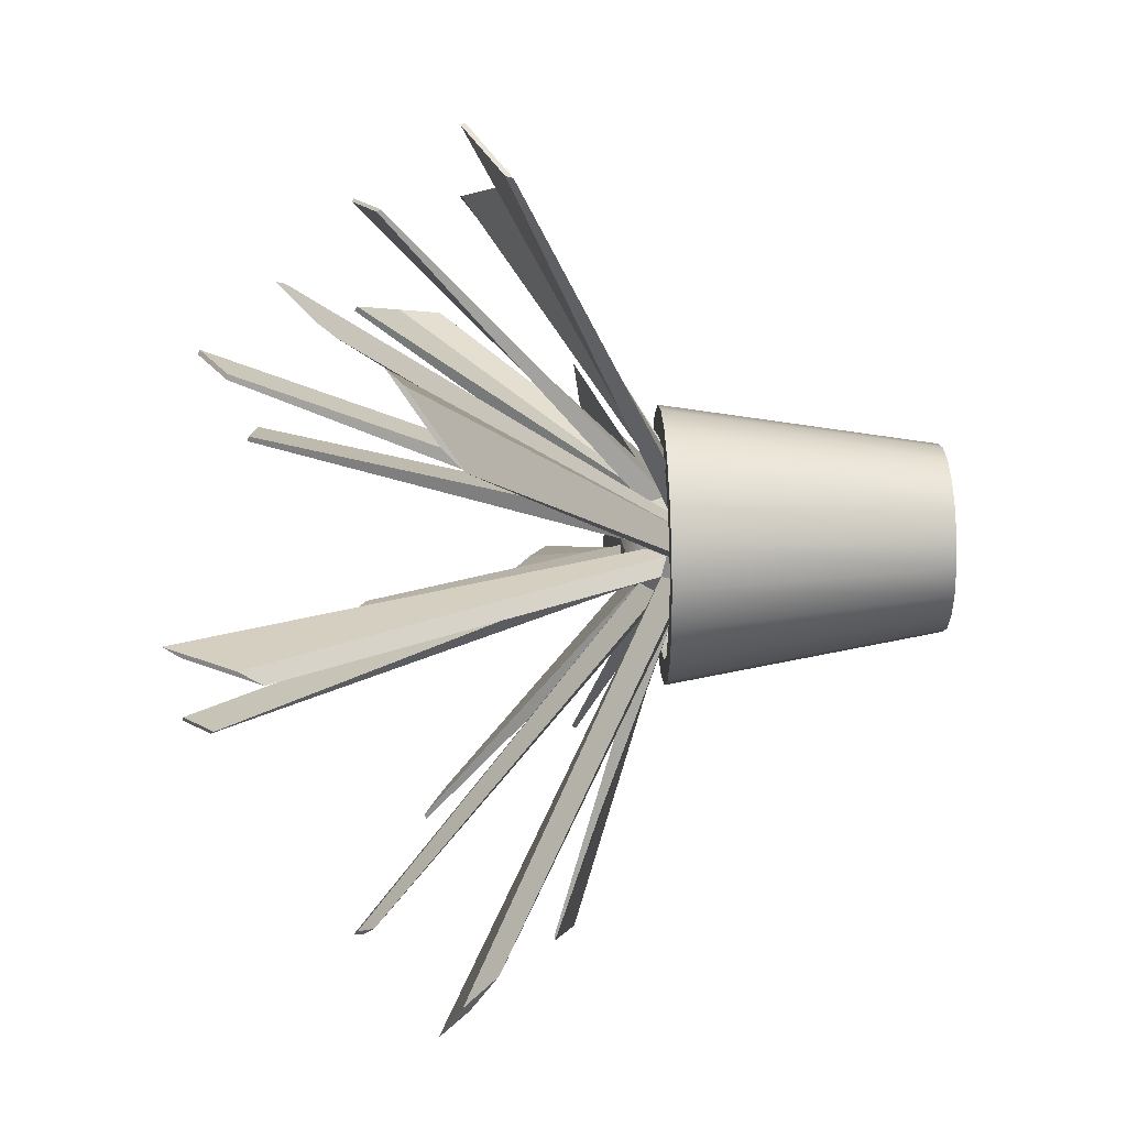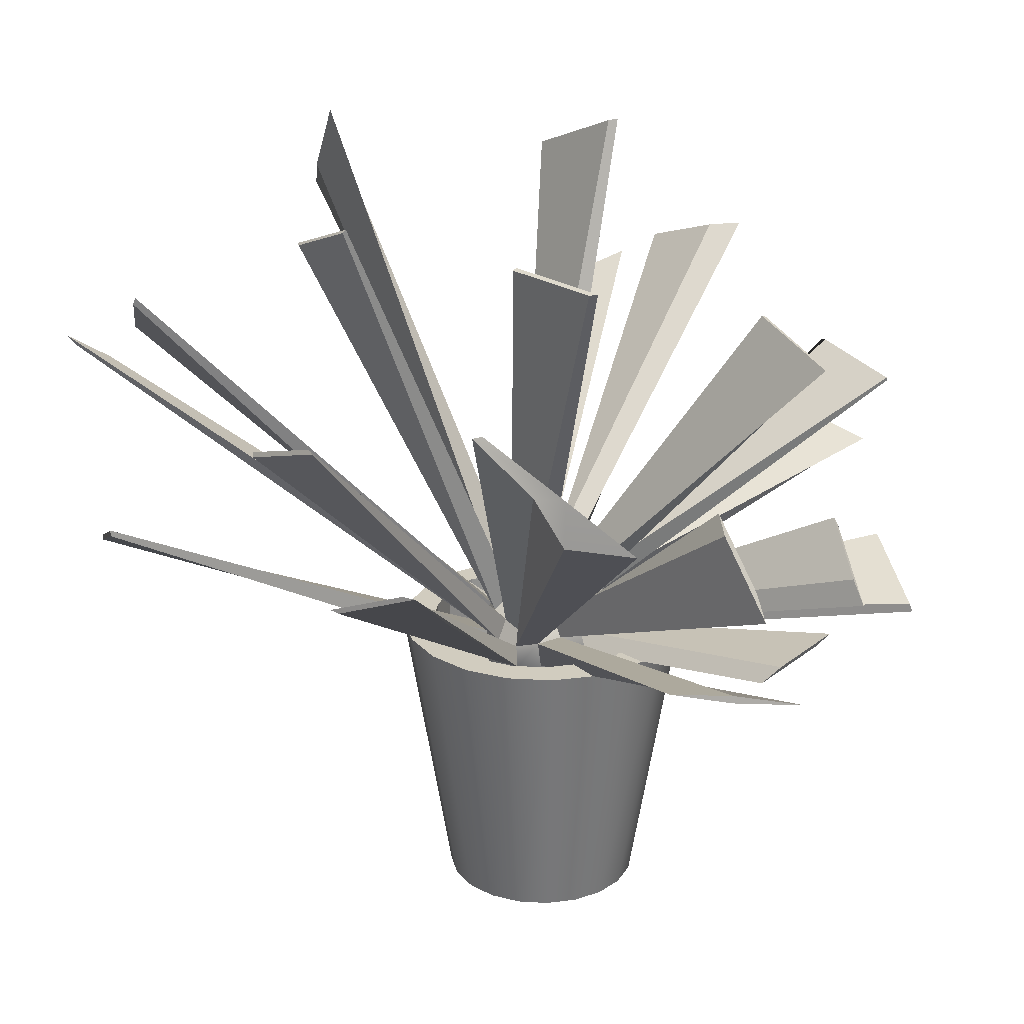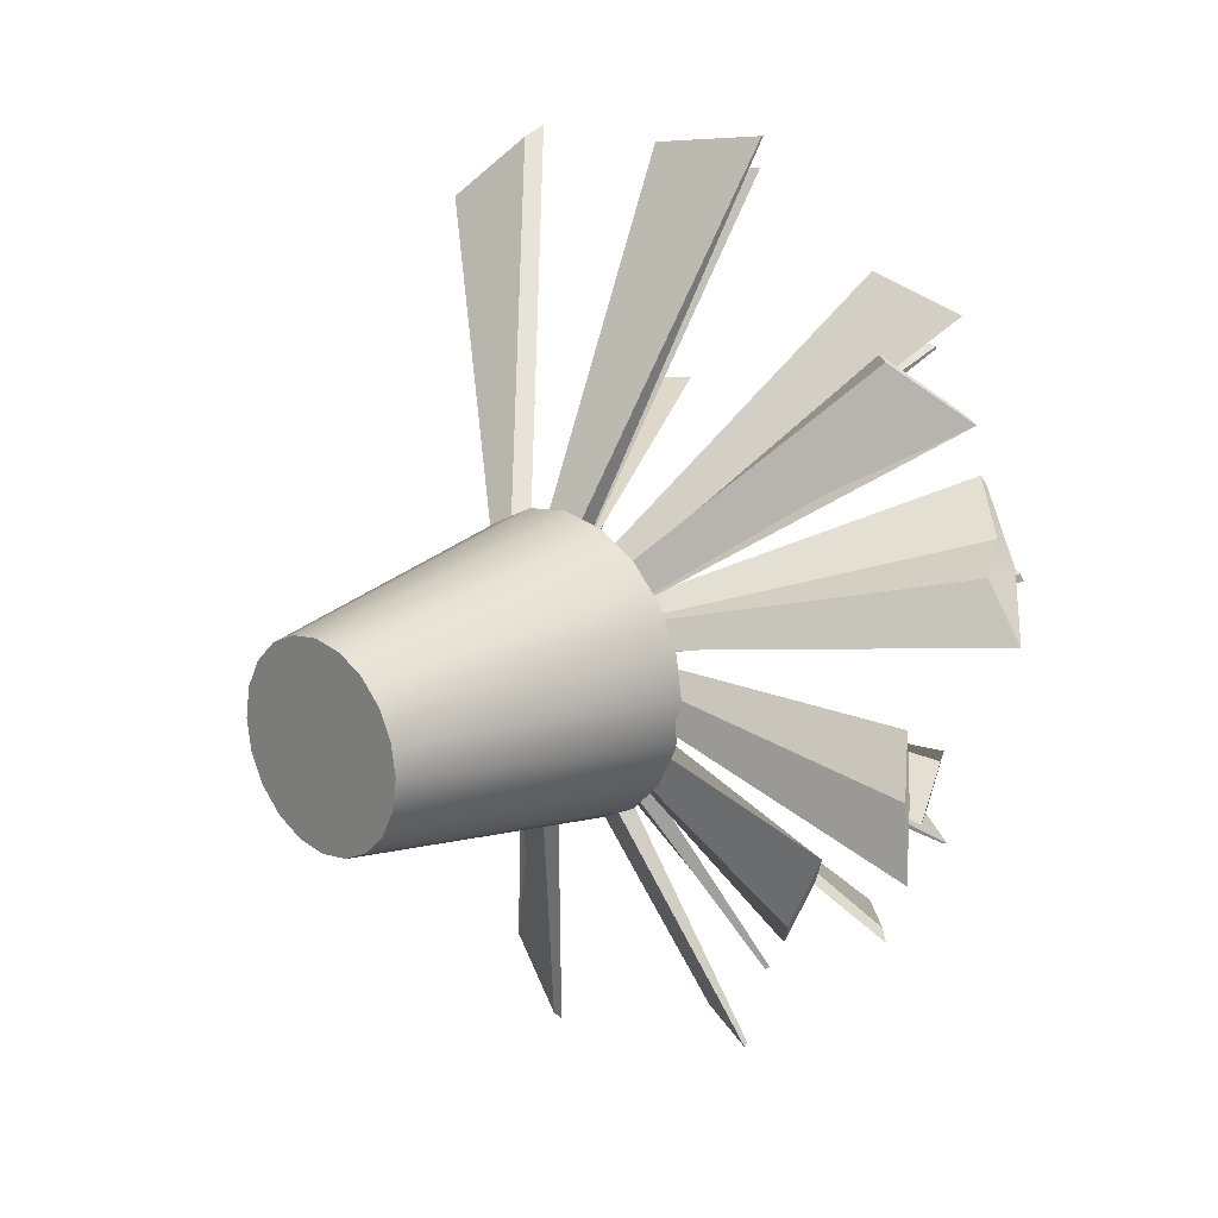
<metadata>
{"format":"obj","ext":"obj","renderer":"f3d","projection":"perspective","resolution":1024,"background":"white","views":[{"elev":36.9,"azim":-92.5,"up":"+Z"},{"elev":23.8,"azim":68.8,"up":"+Y"},{"elev":19.1,"azim":45.0,"up":"+Z"}]}
</metadata>
<code>
g BananaLeaf_Plant_RA:default1
v 0.07521 1.537 -0.5859
v 0.1566 1.537 -0.4041
v 0.04602 1.837 -0.6511
v 0.1566 1.837 -0.4041
v 0.3333 1.837 -0.743
v 0.4301 1.837 -0.5267
v 0.3982 1.537 -0.598
v 0.4796 1.537 -0.4162
v 0.176 1.889 -0.7276
v 0.5489 1.687 -0.3898
v 0.4662 1.485 -0.5744
v 0.4246 1.687 -0.6673
v 0.3643 1.485 -0.3071
v 0.24 1.485 -0.5846
v 0.04748 1.485 -0.5195
v 0.1302 1.687 -0.3348
v 0.04748 1.889 -0.5195
v 0.0059 1.687 -0.6123
v 0.3148 1.889 -0.4175
v 0.4168 1.889 -0.6849
v -0.01406 1.687 -0.4919
v 0.2321 1.957 -0.6022
v 0.5278 1.687 -0.602
v 0.2816 1.417 -0.4917
v 0.3424 1.687 -0.356
v 0.2124 1.687 -0.6461
v -0.2546 1.834 0.2136
v 0.2546 1.834 0.2136
v -0.2546 1.911 -0.2899
v 0.2546 1.911 -0.2899
v 0.3216 2.173 -0.318
v 0 1.855 -0.3662
v -0.3216 2.173 -0.318
v 0.3216 1.806 -0.04821
v -0.3216 1.806 -0.04821
v 0 1.758 0.2698
v 0.3216 2.076 0.318
v -0.3216 2.076 0.318
v 0 2.059 0.4343
v 0 2.19 -0.4343
v 0 1.69 -0.06584
v 0.4392 2.124 -0
v -0.4392 2.124 -0
v -0.2995 2.319 -0.2735
v 0.2995 2.319 -0.2735
v 0.1753 2.186 -0.4051
v 0.2995 2.02 -0.3187
v 0.151 1.873 -0.341
v 0 2.012 -0.4314
v -0.151 1.873 -0.341
v -0.2995 2.02 -0.3187
v -0 1.746 -0.2348
v -0.1753 1.719 -0.06142
v -0.2995 1.851 -0.1942
v 0.2995 1.851 -0.1942
v 0.1753 1.719 -0.06142
v 0.2995 1.806 0.1044
v 0 1.693 0.1119
v -0.2995 1.806 0.1044
v 0.4097 1.951 -0.02628
v 0.4097 2.098 0.1734
v 0.4097 2.151 -0.1734
v 0.4097 2.298 0.02628
v -0.4097 1.951 -0.02628
v -0.4097 2.151 -0.1734
v -0.4097 2.098 0.1734
v -0.151 1.783 0.2512
v -0 1.89 0.3788
v -0.1753 2.063 0.4051
v -0.2995 1.93 0.2735
v 0.151 1.783 0.2512
v 0.2995 1.93 0.2735
v 0.1753 2.063 0.4051
v 0.2995 2.229 0.3187
v -0 2.236 0.4314
v -0.2995 2.229 0.3187
v 0 2.359 -0.3788
v -0.1753 2.186 -0.4051
v -0.1632 1.906 0.3532
v 0.1632 1.906 0.3532
v 0.1632 2.228 0.4021
v -0.1632 2.228 0.4021
v -0.1632 2.343 -0.3532
v 0.1632 2.343 -0.3532
v 0.1632 2.02 -0.4021
v -0.1632 2.02 -0.4021
v -0.1632 1.771 -0.2186
v 0.1632 1.771 -0.2186
v 0.1632 1.722 0.1041
v -0.1632 1.722 0.1041
v 0.3819 1.939 0.1369
v 0.3819 1.987 -0.1858
v 0.3819 2.31 -0.1369
v 0.3819 2.261 0.1858
v -0.3819 1.987 -0.1858
v -0.3819 1.939 0.1369
v -0.3819 2.261 0.1858
v -0.3819 2.31 -0.1369
v 0.2995 2.229 0.3187
v 0.1632 2.228 0.4021
v 0 2.236 0.4314
v -0.1632 2.228 0.4021
v -0.2995 2.229 0.3187
v -0.1632 2.343 -0.3532
v -0.2995 2.319 -0.2735
v 0 2.359 -0.3788
v 0.1632 2.343 -0.3532
v 0.2995 2.319 -0.2735
v 0.3819 2.31 -0.1369
v 0.4097 2.298 0.02628
v 0.3819 2.261 0.1858
v -0.4097 2.098 0.1734
v -0.4392 2.124 -0
v -0.3819 2.261 0.1858
v -0.4097 2.298 0.02628
v -0.4097 2.151 -0.1734
v -0.3819 2.31 -0.1369
v 0.2995 2.229 0.3187
v 0.1632 2.228 0.4021
v 0.2546 2.338 0.2899
v 0.151 2.376 0.341
v 0 2.236 0.4314
v 0 2.394 0.3662
v -0.1632 2.228 0.4021
v -0.151 2.376 0.341
v -0.2995 2.229 0.3187
v -0.2546 2.338 0.2899
v -0.1632 2.478 0.2186
v -0.2995 2.398 0.1942
v 0 2.503 0.2348
v 0 2.559 0.06584
v -0.1753 2.529 0.06142
v -0.3216 2.442 0.04821
v 0.1632 2.478 0.2186
v 0.2995 2.398 0.1942
v 0.3216 2.442 0.04821
v 0.1753 2.529 0.06142
v 0.1632 2.526 -0.1041
v 0 2.556 -0.1119
v 0.2995 2.443 -0.1044
v 0.2546 2.414 -0.2136
v 0.151 2.465 -0.2512
v 0 2.491 -0.2698
v -0.1632 2.526 -0.1041
v -0.2995 2.443 -0.1044
v 0 2.559 0.06584
v -0.1753 2.529 0.06142
v 0 2.556 -0.1119
v -0.1632 2.526 -0.1041
v -0.151 2.465 -0.2512
v -0.2546 2.414 -0.2136
v -0.1632 2.343 -0.3532
v -0.2995 2.319 -0.2735
v -0 2.359 -0.3788
v 0.1632 2.343 -0.3532
v 0.2995 2.319 -0.2735
v 0.3819 2.31 -0.1369
v 0.4097 2.298 0.02628
v 0.3819 2.261 0.1858
v -0.3819 2.261 0.1858
v -0.4097 2.298 0.02628
v -0.3819 2.31 -0.1369
v 2.087 3.635 1.686
v 1.591 3.373 2.028
v 2.002 3.625 1.739
v 1.535 3.381 2.063
v 1.36 4.383 2.098
v 0.7951 4.179 2.326
v 1.305 4.395 2.104
v 0.7797 4.208 2.317
v 0.3768 3.59 3.191
v -0.24 3.294 3.116
v 0.3624 3.623 3.187
v -0.2117 3.344 3.116
v -0.7657 4.75 2.692
v -1.251 4.414 2.578
v -0.73 4.808 2.686
v -1.103 4.538 2.598
v -0.2174 5.217 1.674
v 0.3156 5.445 1.533
v 0.3007 5.46 1.506
v -0.2729 5.216 1.662
v 1.538 4.408 1.101
v 1.914 4.112 0.8353
v 2.054 4.12 0.672
v 1.57 4.427 1.044
v 2.361 3.804 0.3157
v 2.086 3.81 0.6929
v 1.309 5.173 0.2162
v 0.7421 5.2 0.5175
v 1.336 5.183 0.1665
v 0.7272 5.21 0.4867
v 1.36 4.448 -1.48
v 0.7951 4.675 -1.275
v 1.305 4.454 -1.491
v 0.7797 4.666 -1.305
v -0.7966 5.675 -0.8075
v -1.319 5.411 -0.5092
v -0.763 5.689 -0.8636
v -1.252 5.439 -0.5805
v -0.2174 4.024 -2.313
v 0.3156 3.883 -2.541
v 0.3007 3.856 -2.556
v -0.2729 4.012 -2.312
v -0.7521 2.937 -2.978
v -1.241 3.088 -2.63
v -0.809 2.92 -2.947
v -1.329 3.083 -2.58
v 1.538 3.451 -1.504
v 1.894 3.148 -1.48
v 2.036 3.014 -1.489
v 1.57 3.394 -1.523
v 1.309 2.566 -2.269
v 0.7421 2.867 -2.296
v 1.336 2.516 -2.279
v 0.7272 2.837 -2.307
v 1.638 2.551 -1.365
v 1.933 2.512 -0.8082
v 1.575 2.592 -1.497
v 1.847 2.558 -0.991
v 2.103 3.28 -0.6563
v 2.205 3.101 -0.6803
v 1.837 3.763 -0.4922
v 1.915 3.634 -0.5032
v 2.5 2.62 -0.8353
v 2.413 2.684 -0.3529
v 2.406 2.733 -0.3632
v 2.33 2.785 0.05484
v -2.161 3.998 2.82
v -2.492 3.646 2.412
v -2.088 4.106 2.897
v -2.393 3.789 2.525
v -2.384 5.097 0.8745
v -2.496 4.925 0.8476
v -2.084 5.588 0.8506
v -2.169 5.465 0.8248
v -3.162 3.517 -1.072
v -3.041 3.714 -1.509
v -3.038 3.758 -1.486
v -2.931 3.926 -1.865
v -2.013 4.36 -1.738
v -1.715 4.458 -2.083
v -1.703 4.492 -2.061
v -1.551 4.531 -2.239
v -0.6236 1.409 0.1026
v -0.2545 1.409 0.1026
v -0.7559 1.965 0.1026
v -0.2545 1.965 0.1026
v -0.6938 1.965 -0.453
v -0.2545 1.965 -0.453
v -0.3993 1.409 -0.453
v -0.03019 1.409 -0.453
v -0.7869 2.062 -0.1752
v 0.06703 1.687 -0.5502
v -0.308 1.312 -0.5502
v -0.4965 1.687 -0.5502
v 0.06703 1.312 -0.1752
v -0.4965 1.312 -0.1752
v -0.5322 1.312 0.1998
v -0.1572 1.687 0.1998
v -0.5322 2.062 0.1998
v -0.7208 1.687 0.1998
v -0.1572 2.062 -0.1752
v -0.5322 2.062 -0.5502
v -0.5322 1.687 0.3248
v -0.5322 2.187 -0.1752
v -0.308 1.687 -0.6752
v -0.308 1.187 -0.1752
v -0.03224 1.687 -0.1752
v -0.6215 1.687 -0.1752
v 0.6403 0.2683 -0.208
v 0.5446 0.2683 -0.3957
v 0.3957 0.2683 -0.5446
v 0.208 0.2683 -0.6403
v -0 0.2683 -0.6732
v -0.208 0.2683 -0.6403
v -0.3957 0.2683 -0.5446
v -0.5446 0.2683 -0.3957
v -0.6403 0.2683 -0.208
v -0.6732 0.2683 0
v -0.6403 0.2683 0.208
v -0.5446 0.2683 0.3957
v -0.3957 0.2683 0.5446
v -0.208 0.2683 0.6403
v -0 0.2683 0.6732
v 0.208 0.2683 0.6403
v 0.3957 0.2683 0.5446
v 0.5446 0.2683 0.3957
v 0.6403 0.2683 0.208
v 0.6732 0.2683 -0
v 0.9511 2.268 -0.309
v 0.809 2.268 -0.5878
v 0.5878 2.268 -0.809
v 0.309 2.268 -0.9511
v 0 2.268 -1
v -0.309 2.268 -0.9511
v -0.5878 2.268 -0.809
v -0.809 2.268 -0.5878
v -0.9511 2.268 -0.309
v -1 2.268 0
v -0.9511 2.268 0.309
v -0.809 2.268 0.5878
v -0.5878 2.268 0.809
v -0.309 2.268 0.9511
v -0 2.268 1
v 0.309 2.268 0.9511
v 0.5878 2.268 0.809
v 0.809 2.268 0.5878
v 0.9511 2.268 0.309
v 1 2.268 -0
v 0 0.2683 0
v -0.8053 2.268 0.2617
v -0.6768 2.268 0.4917
v -0.4761 2.268 0.6553
v -0.2518 2.268 0.7751
v -0 2.268 0.7938
v 0.2379 2.268 0.7321
v 0.4889 2.268 0.673
v 0.6765 2.268 0.4915
v 0.7811 2.268 0.2538
v 0.8163 2.268 0
v 0.787 2.268 -0.2557
v 0.64 2.268 -0.465
v 0.486 2.268 -0.6689
v 0.2492 2.268 -0.7669
v 0 2.268 -0.8584
v -0.2529 2.268 -0.7783
v -0.496 2.268 -0.6826
v -0.6879 2.268 -0.4998
v -0.7706 2.268 -0.2504
v -0.8155 2.268 -0
v 0.7632 2.268 -0.2479
v 0.6215 2.268 -0.4516
v 0.4712 2.268 -0.6486
v 0.2419 2.268 -0.7448
v -4.6e-05 2.268 -0.8321
v -0.2455 2.268 -0.7557
v -0.4812 2.268 -0.6621
v -0.667 2.268 -0.4848
v -0.7481 2.268 -0.2432
v -0.7915 2.268 0.00015
v -0.781 2.268 0.2539
v -0.6567 2.268 0.4769
v -0.4622 2.268 0.636
v -0.2443 2.268 0.7518
v -0.000182 2.268 0.7701
v 0.2312 2.268 0.711
v 0.4743 2.268 0.6524
v 0.6562 2.268 0.4768
v 0.7579 2.268 0.2464
v 0.7922 2.268 -2.5e-05
v 0.7632 1.774 -0.2479
v 0.6215 1.774 -0.4516
v 0 1.774 0
v 0.4712 1.774 -0.6486
v 0.2419 1.774 -0.7448
v -4.6e-05 1.774 -0.8321
v -0.2455 1.774 -0.7557
v -0.4812 1.774 -0.6621
v -0.667 1.774 -0.4848
v -0.7481 1.774 -0.2432
v -0.7915 1.774 0.00015
v -0.781 1.774 0.2539
v -0.6567 1.774 0.4769
v -0.4622 1.774 0.636
v -0.2443 1.774 0.7518
v -0.000182 1.774 0.7701
v 0.2312 1.774 0.711
v 0.4743 1.774 0.6524
v 0.6562 1.774 0.4768
v 0.7579 1.774 0.2464
v 0.7922 1.774 -2.5e-05
g BananaLeaf_Plant_RA:initialShadingGroup BananaLeaf_Plant_RA:polySurface12 polySurface3
f 1 15 21 18
f 15 2 16 21
f 21 16 4 17
f 18 21 17 3
f 3 17 22 9
f 17 4 19 22
f 22 19 6 20
f 9 22 20 5
f 5 20 23 12
f 20 6 10 23
f 23 10 8 11
f 12 23 11 7
f 7 11 24 14
f 11 8 13 24
f 24 13 2 15
f 14 24 15 1
f 2 13 25 16
f 13 8 10 25
f 25 10 6 19
f 16 25 19 4
f 7 14 26 12
f 14 1 18 26
f 26 18 3 9
f 12 26 9 5
g BananaLeaf_Plant_RA:polySurface12 polySurface3
f 27 67 79 70
f 67 36 68 79
f 79 68 39 69
f 70 79 69 38
f 36 71 80 68
f 71 28 72 80
f 80 72 37 73
f 68 80 73 39
f 39 73 81 75
f 164 163 165 166
f 119 118 120 121
f 168 167 169 170
f 38 69 82 76
f 172 171 173 174
f 124 122 123 125
f 176 175 177 178
f 127 125 128 129
f 179 180 181 182
f 128 130 131 132
f 129 128 132 133
f 123 121 134 130
f 183 184 185 186
f 134 135 136 137
f 190 189 191 192
f 131 137 138 139
f 137 136 140 138
f 138 140 141 142
f 194 193 195 196
f 198 197 199 200
f 147 146 148 149
f 144 139 143 150
f 145 144 150 151
f 151 150 152 153
f 201 202 203 204
f 83 77 40 78
f 206 205 207 208
f 143 142 155 154
f 209 210 211 212
f 84 45 31 46
f 214 213 215 216
f 40 46 85 49
f 46 31 47 85
f 85 47 30 48
f 49 85 48 32
f 33 78 86 51
f 78 40 49 86
f 86 49 32 50
f 51 86 50 29
f 29 50 87 54
f 50 32 52 87
f 87 52 41 53
f 54 87 53 35
f 32 48 88 52
f 48 30 55 88
f 88 55 34 56
f 52 88 56 41
f 41 56 89 58
f 56 34 57 89
f 89 57 28 71
f 58 89 71 36
f 35 53 90 59
f 53 41 58 90
f 90 58 36 67
f 59 90 67 27
f 28 57 91 72
f 57 34 60 91
f 91 60 42 61
f 72 91 61 37
f 34 55 92 60
f 55 30 47 92
f 92 47 31 62
f 60 92 62 42
f 42 62 93 63
f 218 217 219 220
f 157 156 141 140
f 222 221 223 224
f 37 61 94 74
f 226 225 227 228
f 159 158 136 135
f 188 187 185 184
f 29 54 95 51
f 54 35 64 95
f 95 64 43 65
f 51 95 65 33
f 35 59 96 64
f 59 27 70 96
f 96 70 38 66
f 64 96 66 43
f 113 112 114 115
f 230 229 231 232
f 160 126 127 129
f 234 233 235 236
f 33 65 98 44
f 238 237 239 240
f 162 161 133 145
f 242 241 243 244
f 81 74 99 100
f 75 81 100 101
f 82 75 101 102
f 76 82 102 103
f 83 44 105 104
f 77 83 104 106
f 84 77 106 107
f 45 84 107 108
f 93 45 108 109
f 63 93 109 110
f 94 63 110 111
f 74 94 111 99
f 43 66 112 113
f 66 97 114 112
f 97 76 103 114
f 65 43 113 116
f 98 65 116 117
f 44 98 117 105
f 132 131 146 147
f 131 139 148 146
f 139 144 149 148
f 144 132 147 149
f 100 99 118 119
f 101 100 119 122
f 102 101 122 124
f 103 102 124 126
f 104 105 153 152
f 106 104 152 154
f 107 106 154 155
f 108 107 155 156
f 109 108 156 157
f 110 109 157 158
f 111 110 158 159
f 99 111 159 118
f 114 103 126 160
f 115 114 160 161
f 117 115 161 162
f 105 117 162 153
f 73 37 163 164
f 37 74 165 163
f 74 81 166 165
f 81 73 164 166
f 122 119 167 168
f 119 121 169 167
f 121 123 170 169
f 123 122 168 170
f 69 39 171 172
f 39 75 173 171
f 75 82 174 173
f 82 69 172 174
f 126 124 175 176
f 124 125 177 175
f 125 127 178 177
f 127 126 176 178
f 125 123 180 179
f 123 130 181 180
f 130 128 182 181
f 128 125 179 182
f 121 120 184 183
f 135 134 186 185
f 134 121 183 186
f 118 159 187 188
f 159 135 185 187
f 120 118 188 184
f 130 134 189 190
f 134 137 191 189
f 137 131 192 191
f 131 130 190 192
f 139 138 193 194
f 138 142 195 193
f 142 143 196 195
f 143 139 194 196
f 133 132 197 198
f 132 144 199 197
f 144 145 200 199
f 145 133 198 200
f 150 143 202 201
f 143 154 203 202
f 154 152 204 203
f 152 150 201 204
f 44 83 205 206
f 83 78 207 205
f 78 33 208 207
f 33 44 206 208
f 142 141 210 209
f 141 156 211 210
f 156 155 212 211
f 155 142 209 212
f 77 84 213 214
f 84 46 215 213
f 46 40 216 215
f 40 77 214 216
f 62 31 217 218
f 31 45 219 217
f 45 93 220 219
f 93 62 218 220
f 158 157 221 222
f 157 140 223 221
f 140 136 224 223
f 136 158 222 224
f 61 42 225 226
f 42 63 227 225
f 63 94 228 227
f 94 61 226 228
f 66 38 229 230
f 38 76 231 229
f 76 97 232 231
f 97 66 230 232
f 161 160 233 234
f 160 129 235 233
f 129 133 236 235
f 133 161 234 236
f 116 113 237 238
f 113 115 239 237
f 115 117 240 239
f 117 116 238 240
f 153 162 241 242
f 162 145 243 241
f 145 151 244 243
f 151 153 242 244
g BananaLeaf_Plant_RA:initialShadingGroup BananaLeaf_Plant_RA:polySurface12 polySurface3
f 245 259 265 262
f 259 246 260 265
f 265 260 248 261
f 262 265 261 247
f 247 261 266 253
f 261 248 263 266
f 266 263 250 264
f 253 266 264 249
f 249 264 267 256
f 264 250 254 267
f 267 254 252 255
f 256 267 255 251
f 251 255 268 258
f 255 252 257 268
f 268 257 246 259
f 258 268 259 245
f 246 257 269 260
f 257 252 254 269
f 269 254 250 263
f 260 269 263 248
f 251 258 270 256
f 258 245 262 270
f 270 262 247 253
f 256 270 253 249
g BananaLeaf_Plant_RA:polySurface12 polySurface3
f 271 272 292 291
f 272 273 293 292
f 273 274 294 293
f 274 275 295 294
f 275 276 296 295
f 276 277 297 296
f 277 278 298 297
f 278 279 299 298
f 279 280 300 299
f 280 281 301 300
f 281 282 302 301
f 282 283 303 302
f 283 284 304 303
f 284 285 305 304
f 285 286 306 305
f 286 287 307 306
f 287 288 308 307
f 288 289 309 308
f 289 290 310 309
f 290 271 291 310
f 272 271 311
f 273 272 311
f 274 273 311
f 275 274 311
f 276 275 311
f 277 276 311
f 278 277 311
f 279 278 311
f 280 279 311
f 281 280 311
f 282 281 311
f 283 282 311
f 284 283 311
f 285 284 311
f 286 285 311
f 287 286 311
f 288 287 311
f 289 288 311
f 290 289 311
f 271 290 311
f 352 353 354
f 353 355 354
f 355 356 354
f 356 357 354
f 357 358 354
f 358 359 354
f 359 360 354
f 360 361 354
f 361 362 354
f 362 363 354
f 363 364 354
f 364 365 354
f 365 366 354
f 366 367 354
f 367 368 354
f 368 369 354
f 369 370 354
f 370 371 354
f 371 372 354
f 372 352 354
f 301 302 313 312
f 302 303 314 313
f 303 304 315 314
f 304 305 316 315
f 305 306 317 316
f 306 307 318 317
f 307 308 319 318
f 308 309 320 319
f 309 310 321 320
f 310 291 322 321
f 291 292 323 322
f 292 293 324 323
f 293 294 325 324
f 294 295 326 325
f 295 296 327 326
f 296 297 328 327
f 297 298 329 328
f 298 299 330 329
f 299 300 331 330
f 300 301 312 331
f 322 323 333 332
f 323 324 334 333
f 324 325 335 334
f 325 326 336 335
f 326 327 337 336
f 327 328 338 337
f 328 329 339 338
f 329 330 340 339
f 330 331 341 340
f 331 312 342 341
f 312 313 343 342
f 313 314 344 343
f 314 315 345 344
f 315 316 346 345
f 316 317 347 346
f 317 318 348 347
f 318 319 349 348
f 319 320 350 349
f 320 321 351 350
f 321 322 332 351
f 332 333 353 352
f 333 334 355 353
f 334 335 356 355
f 335 336 357 356
f 336 337 358 357
f 337 338 359 358
f 338 339 360 359
f 339 340 361 360
f 340 341 362 361
f 341 342 363 362
f 342 343 364 363
f 343 344 365 364
f 344 345 366 365
f 345 346 367 366
f 346 347 368 367
f 347 348 369 368
f 348 349 370 369
f 349 350 371 370
f 350 351 372 371
f 351 332 352 372

</code>
